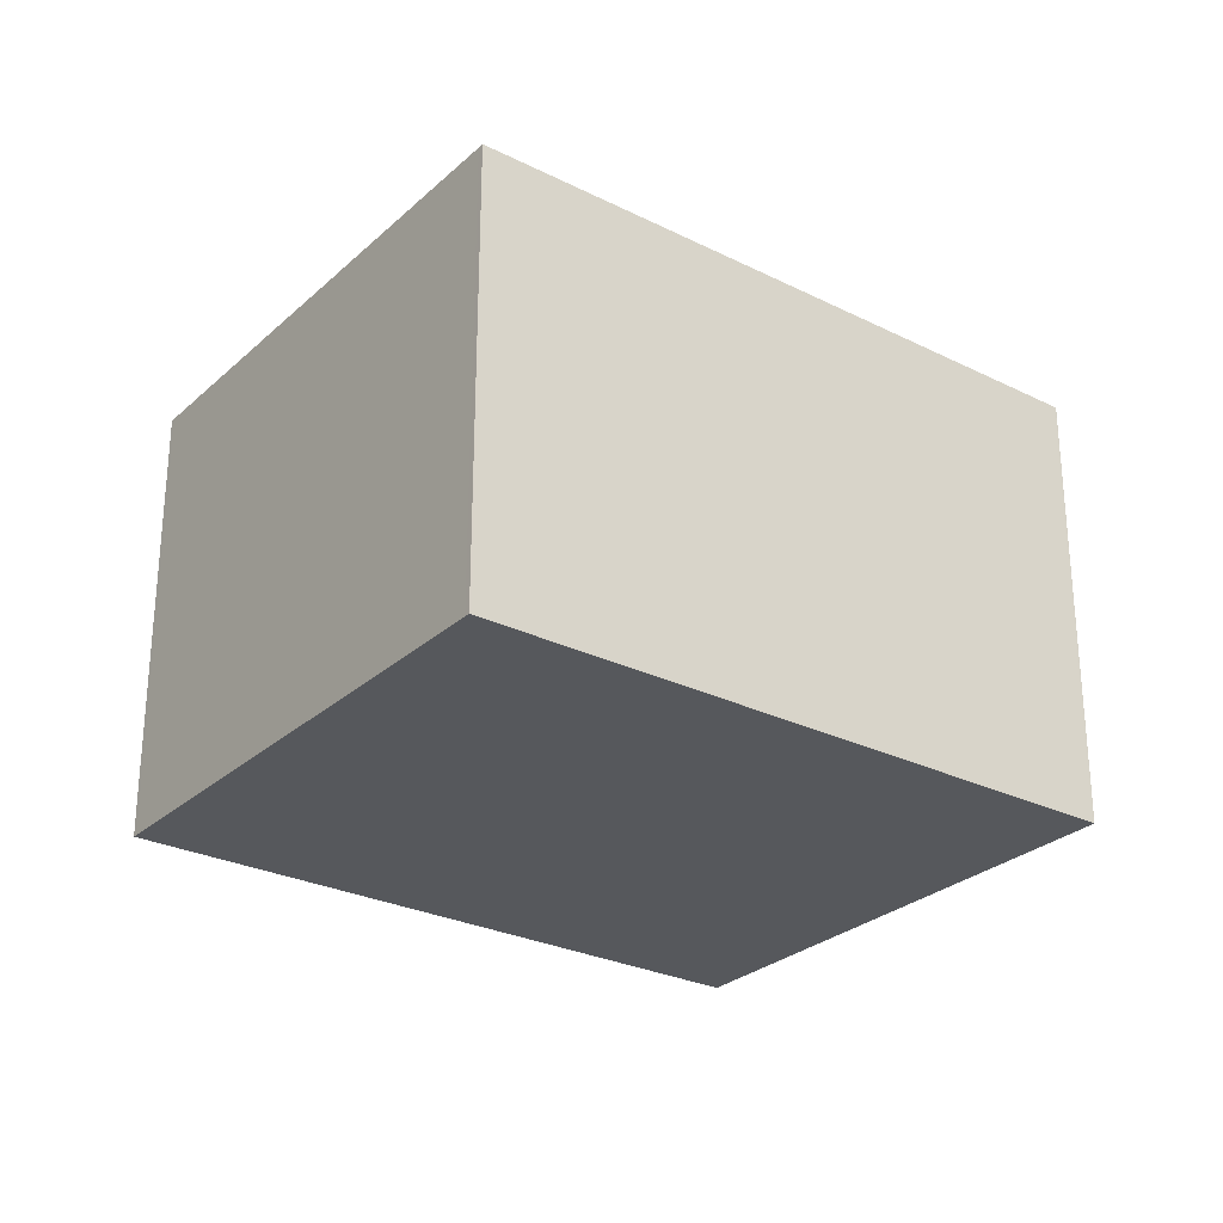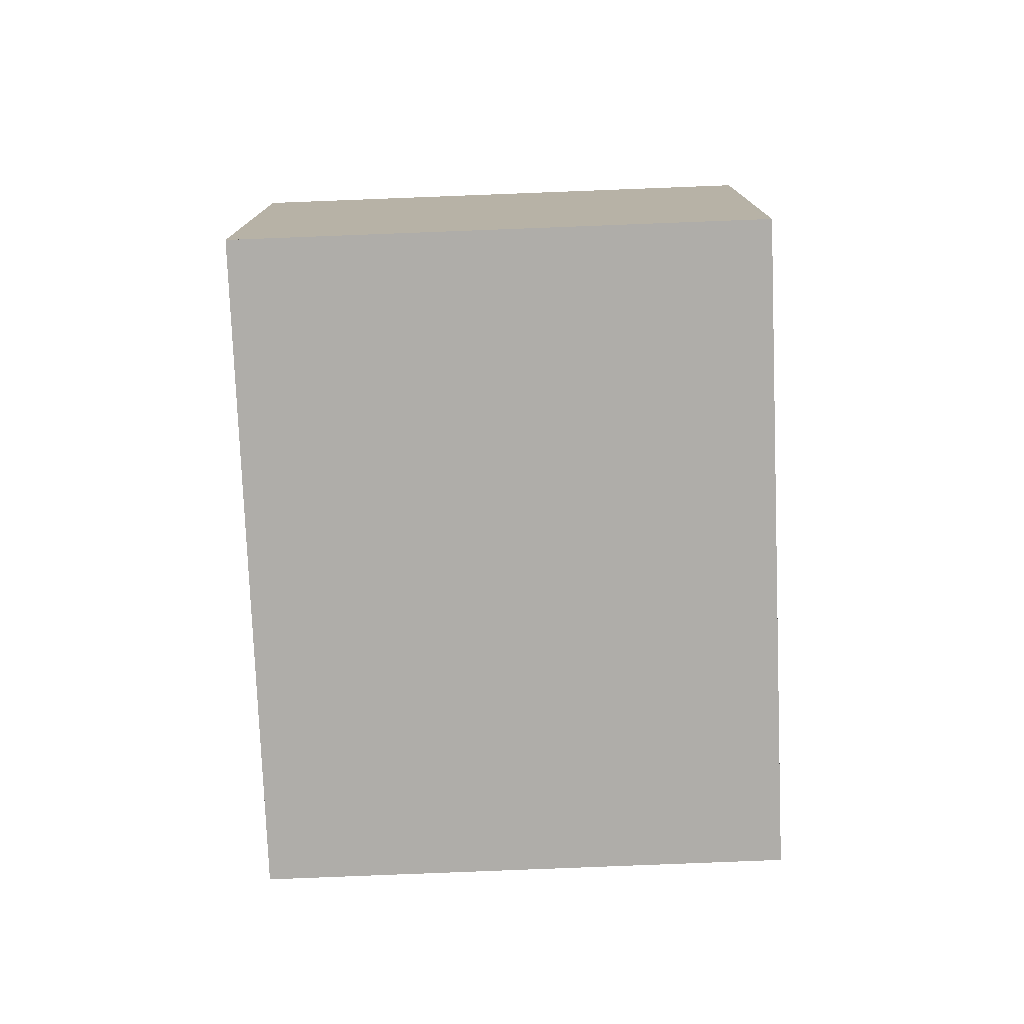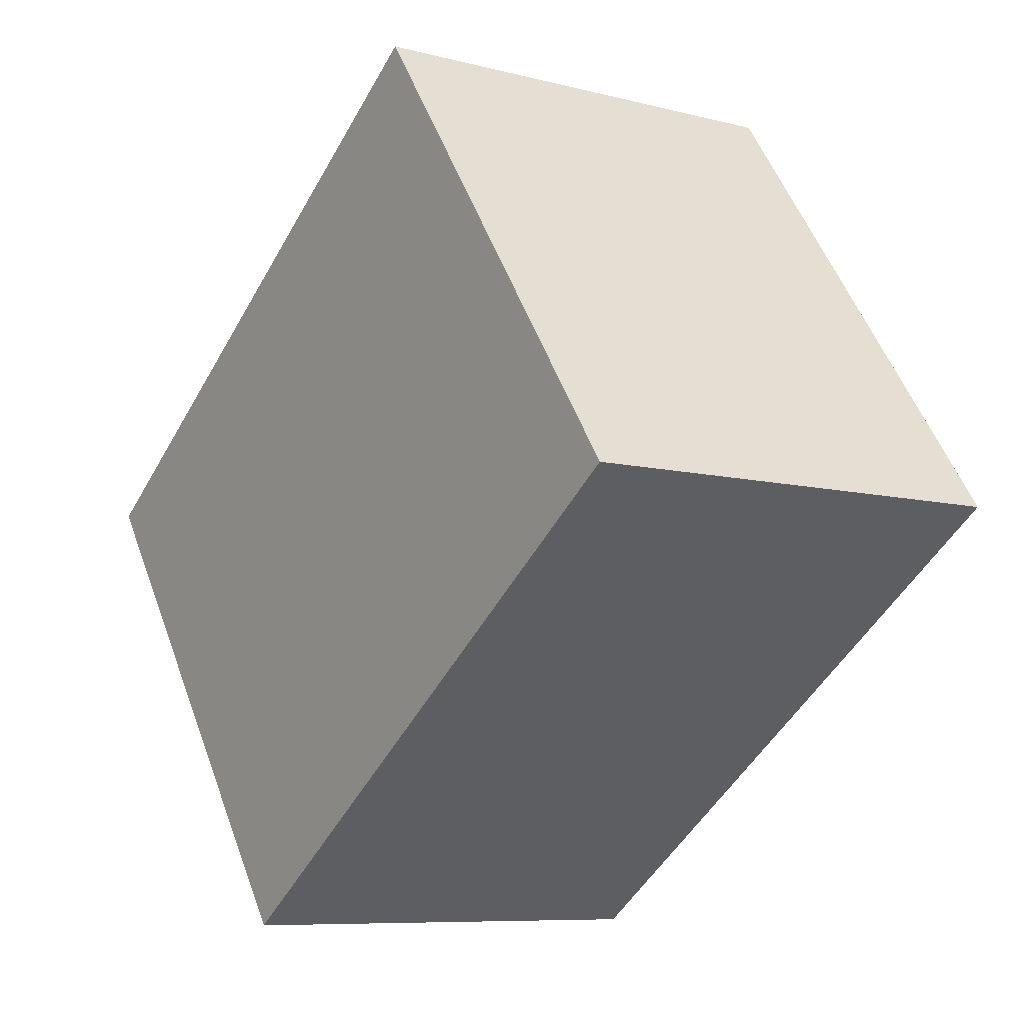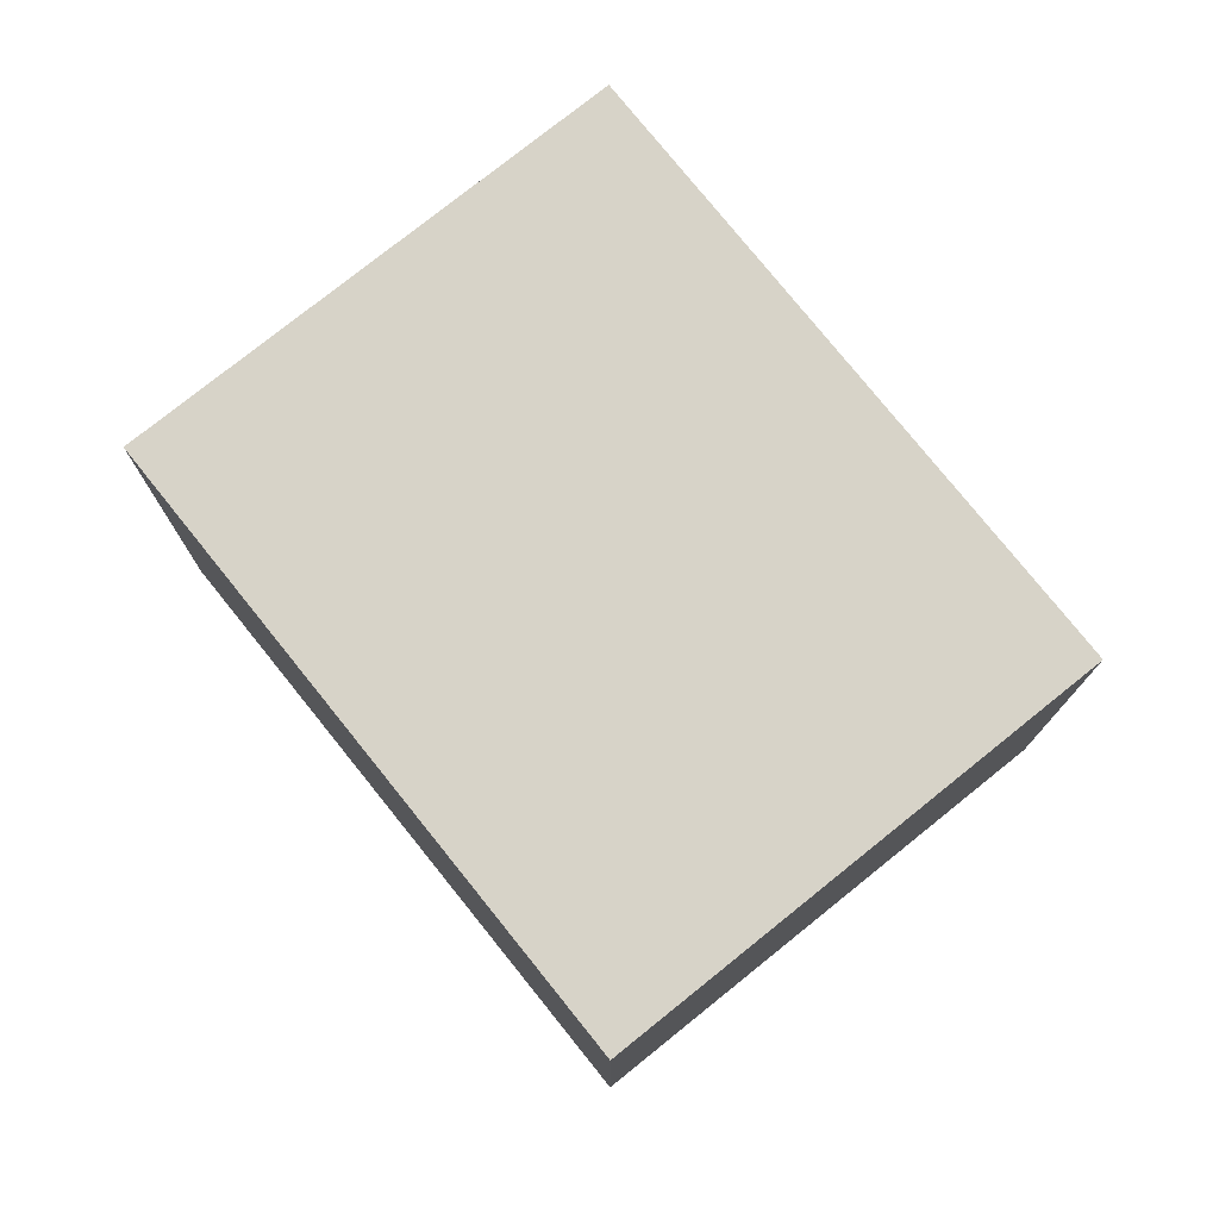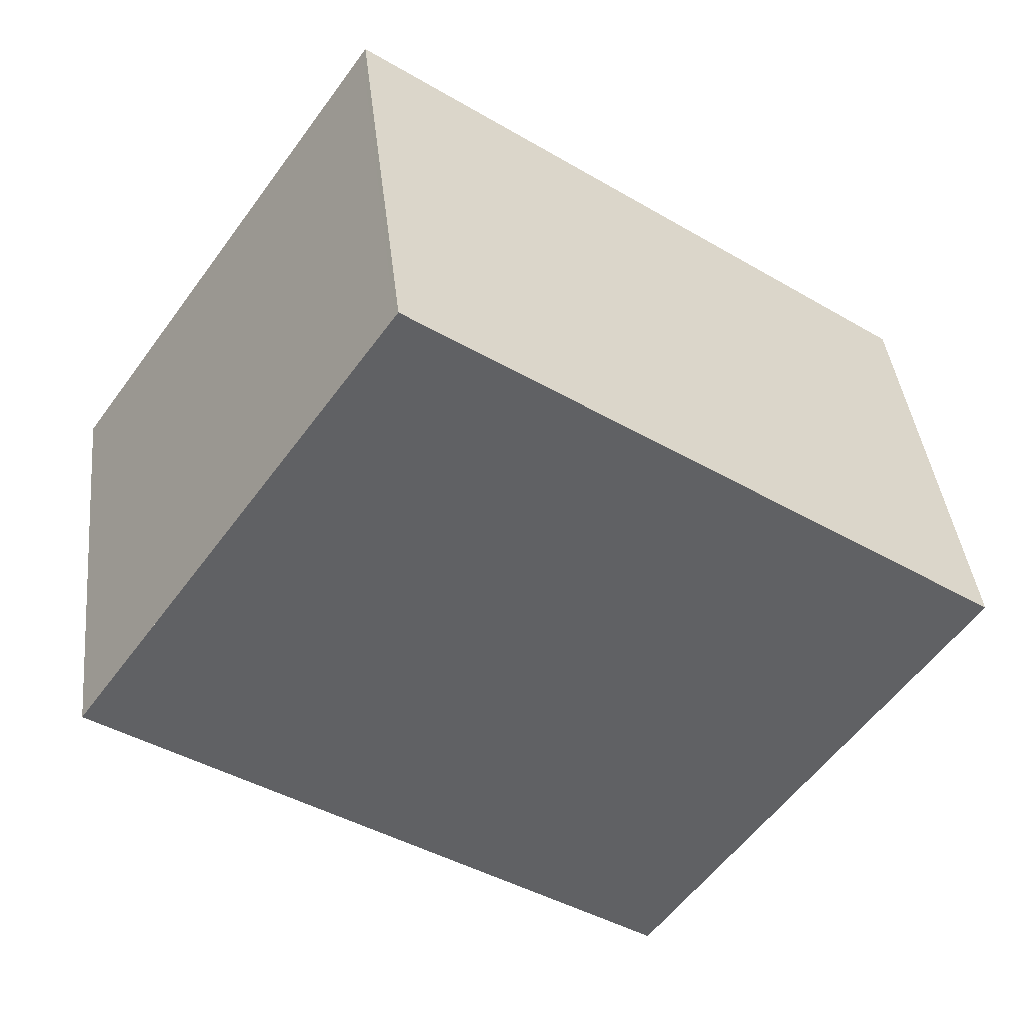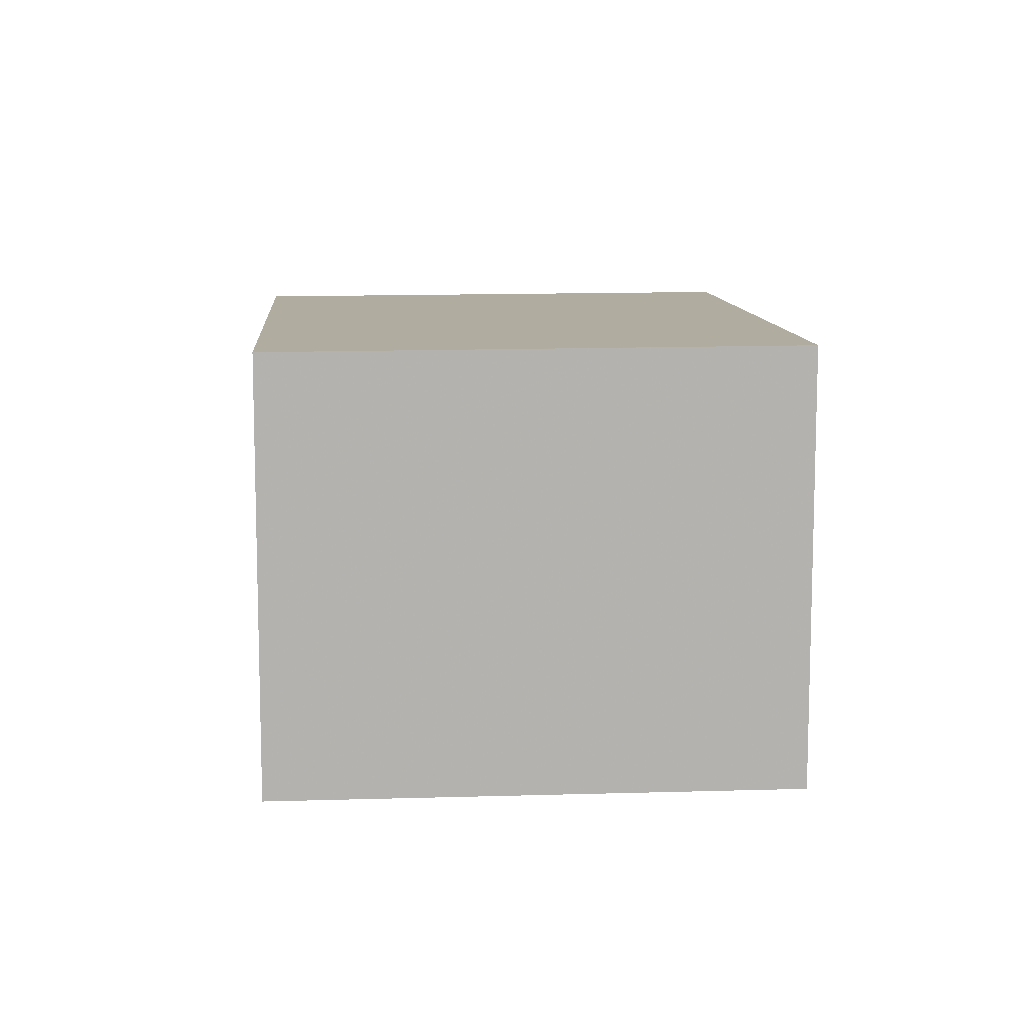
<metadata>
{"format":"obj","ext":"obj","renderer":"f3d","projection":"perspective","resolution":1024,"background":"white","views":[{"elev":-27.8,"azim":178.4,"up":"+Z"},{"elev":-77.3,"azim":127.4,"up":"+Z"},{"elev":-8.2,"azim":54.4,"up":"+Y"},{"elev":76.8,"azim":-93.7,"up":"+Z"},{"elev":40.1,"azim":173.8,"up":"+Y"},{"elev":10.6,"azim":120.9,"up":"+Z"}]}
</metadata>
<code>
v -1596 -1642 2.261
v -1593 -1640 2.294
v -1591 -1642 2.282
v -1594 -1644 2.25
v -1593 -1640 2.294
v -1595 -1642 2.261
v -1595 -1642 2.261
v -1594 -1644 2.25
v -1595 -1642 2.261
v -1594 -1644 2.25
v -1591 -1642 2.282
v -1594 -1644 2.25
v -1593 -1640 2.294
v -1591 -1642 2.282
v -1591 -1642 2.282
v -1593 -1640 2.294
v -1595 -1642 2.261
v -1596 -1642 2.261
v -1596 -1642 0
v -1595 -1642 0
v -1593 -1640 2.294
v -1593 -1640 2.294
v -1593 -1640 0
v -1593 -1640 0
v -1591 -1642 2.282
v -1591 -1642 2.282
v -1591 -1642 0
v -1591 -1642 0
v -1594 -1644 2.25
v -1594 -1644 2.25
v -1594 -1644 0
v -1594 -1644 0
v -1591 -1642 2.282
v -1593 -1640 2.294
v -1593 -1640 0
v -1591 -1642 0
v -1596 -1642 2.261
v -1595 -1642 2.261
v -1595 -1642 0
v -1596 -1642 0
v -1594 -1644 2.25
v -1594 -1644 2.25
v -1594 -1644 0
v -1594 -1644 0
v -1593 -1640 2.294
v -1595 -1642 2.261
v -1595 -1642 0
v -1593 -1640 0
v -1591 -1642 2.282
v -1591 -1642 2.282
v -1591 -1642 0
v -1591 -1642 0
v -1595 -1642 2.261
v -1594 -1644 2.25
v -1594 -1644 0
v -1595 -1642 0
v -1594 -1644 2.25
v -1591 -1642 2.282
v -1591 -1642 0
v -1594 -1644 0
v -1593 -1640 2.294
v -1593 -1640 2.294
v -1593 -1640 0
v -1593 -1640 0
v -1596 -1642 0
v -1593 -1640 0
v -1591 -1642 0
v -1594 -1644 0
f 7 6 1 9
f 10 8 4 12
f 15 8 10 14
f 13 7 9 16
f 14 10 7 13
f 12 6 7 10
f 13 5 11 14
f 14 11 3 15
f 16 2 5 13
f 18 19 20 17
f 22 23 24 21
f 26 27 28 25
f 30 31 32 29
f 34 35 36 33
f 38 39 40 37
f 42 43 44 41
f 46 47 48 45
f 50 51 52 49
f 54 55 56 53
f 58 59 60 57
f 62 63 64 61
f 66 67 68 65

</code>
